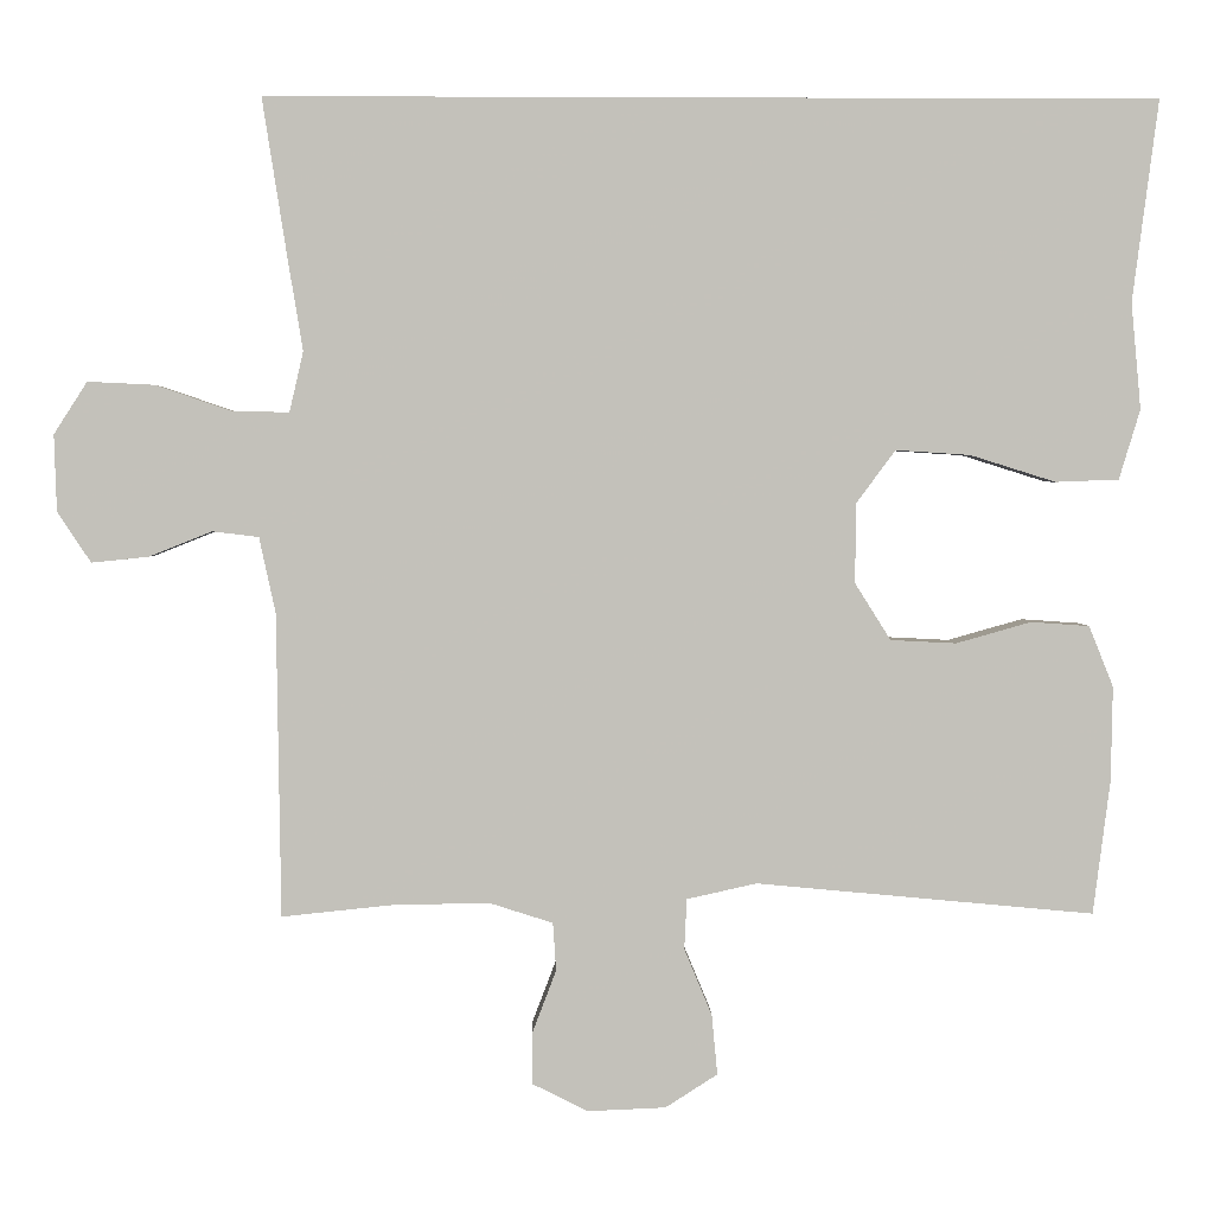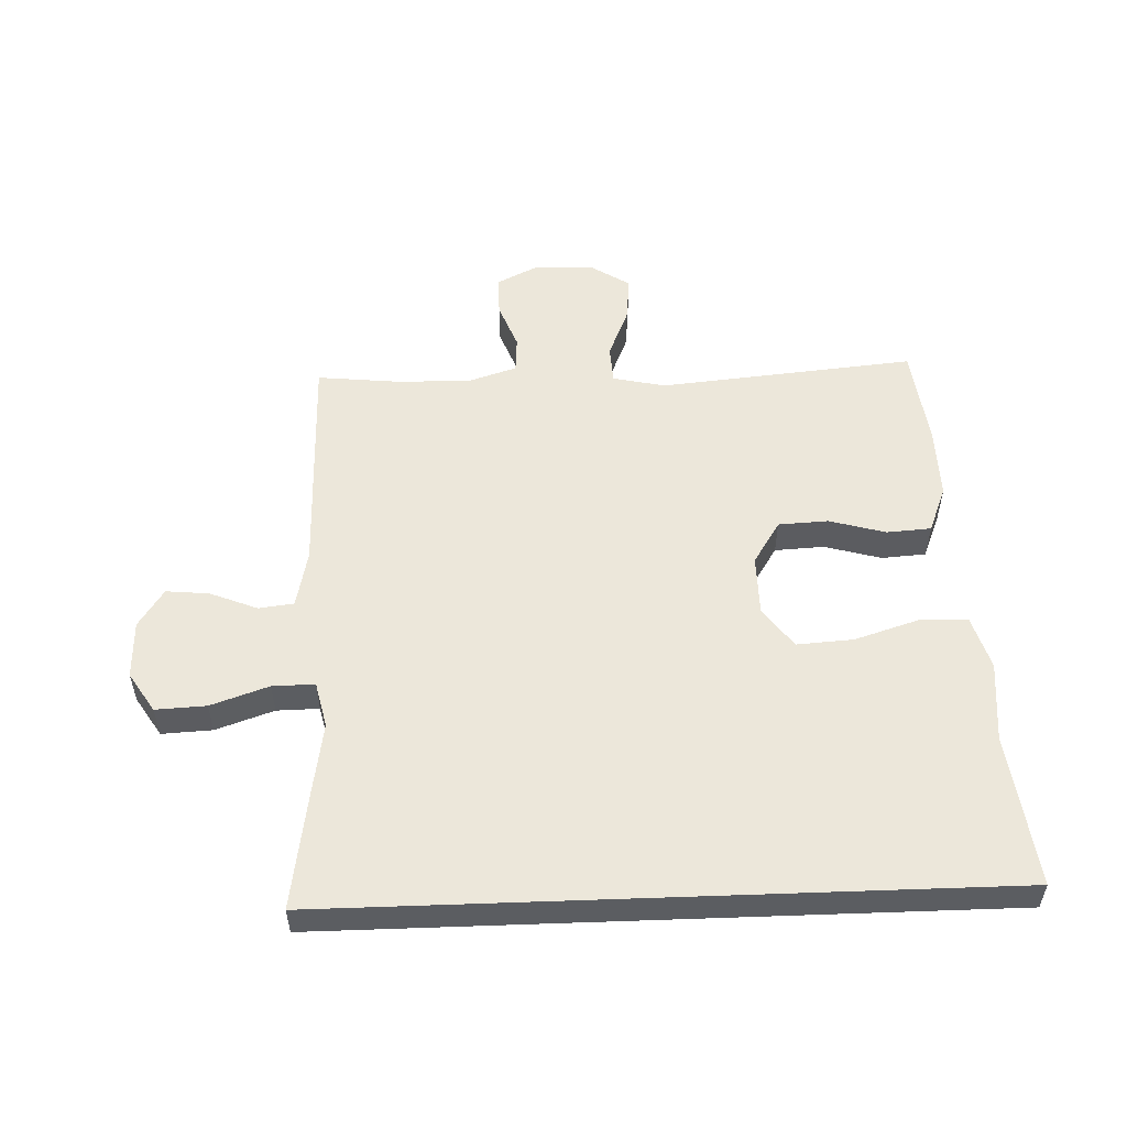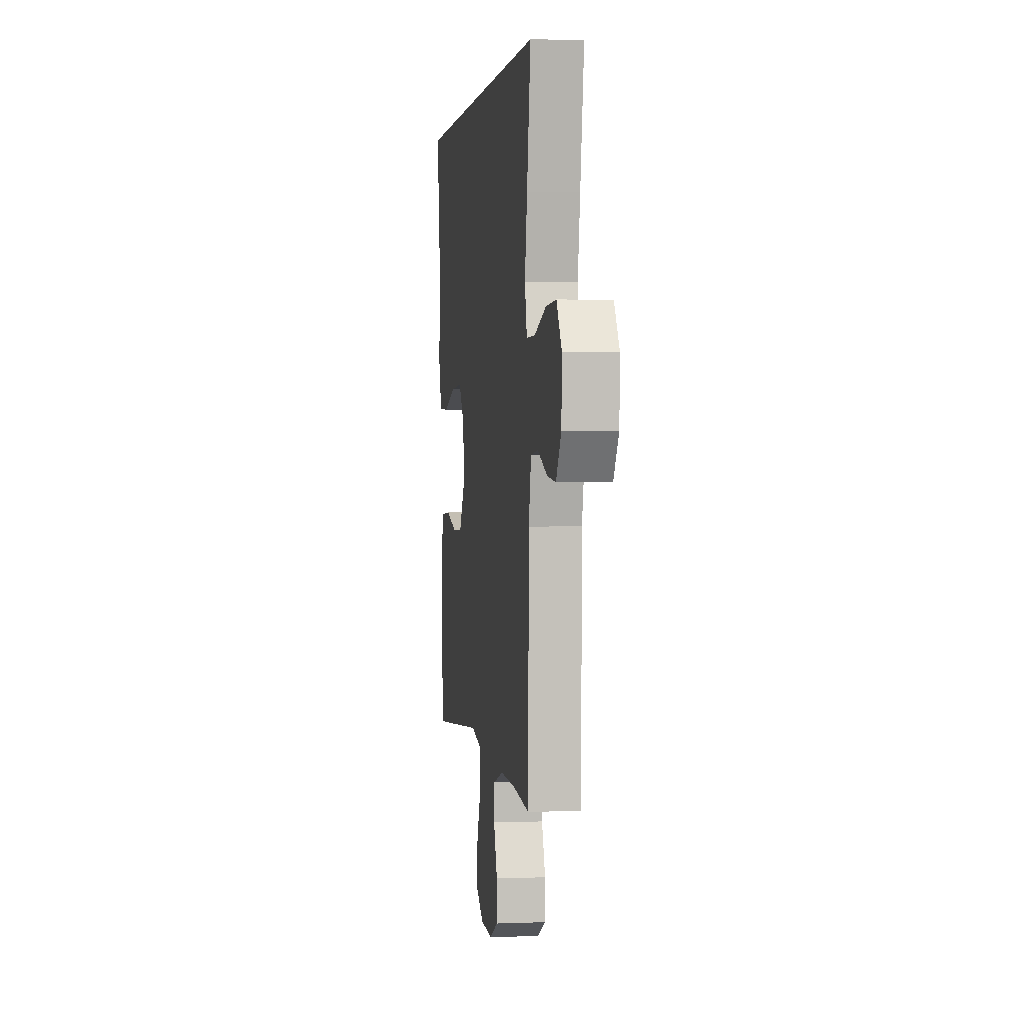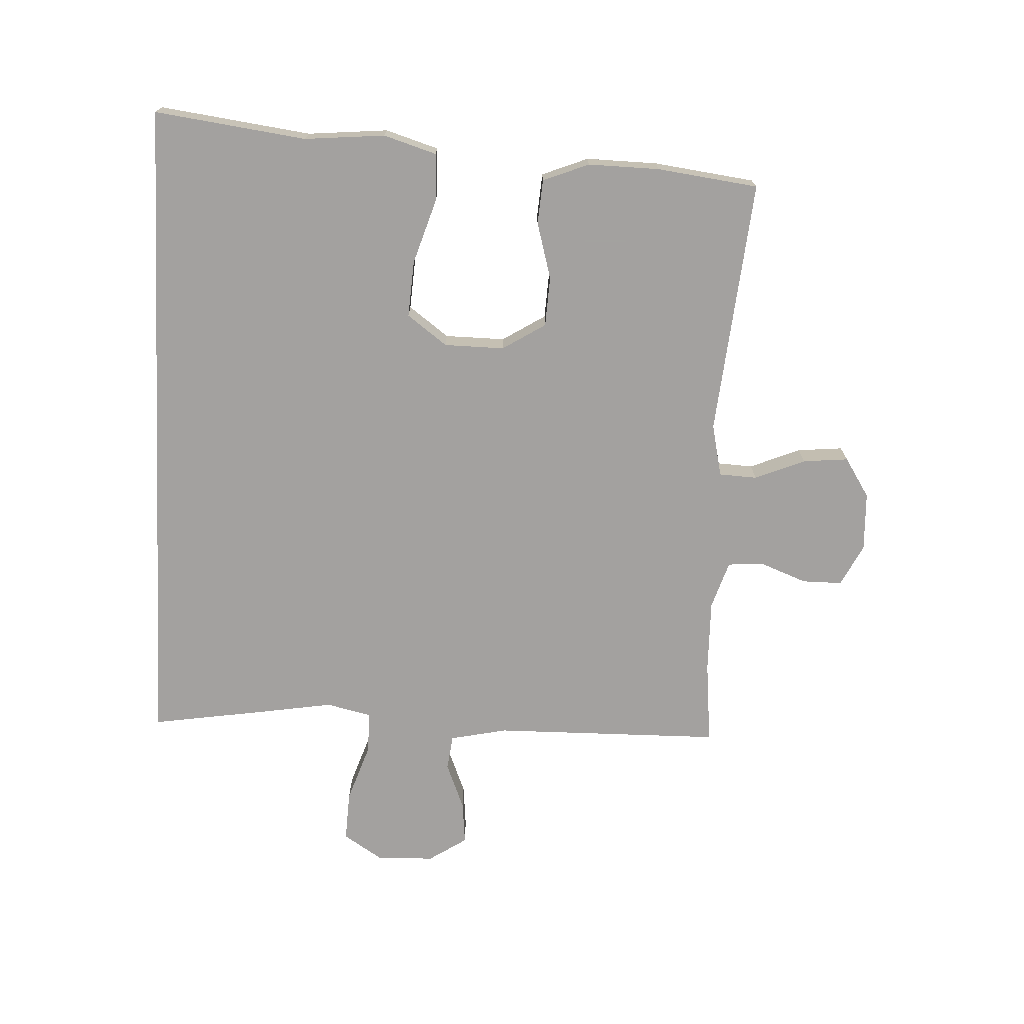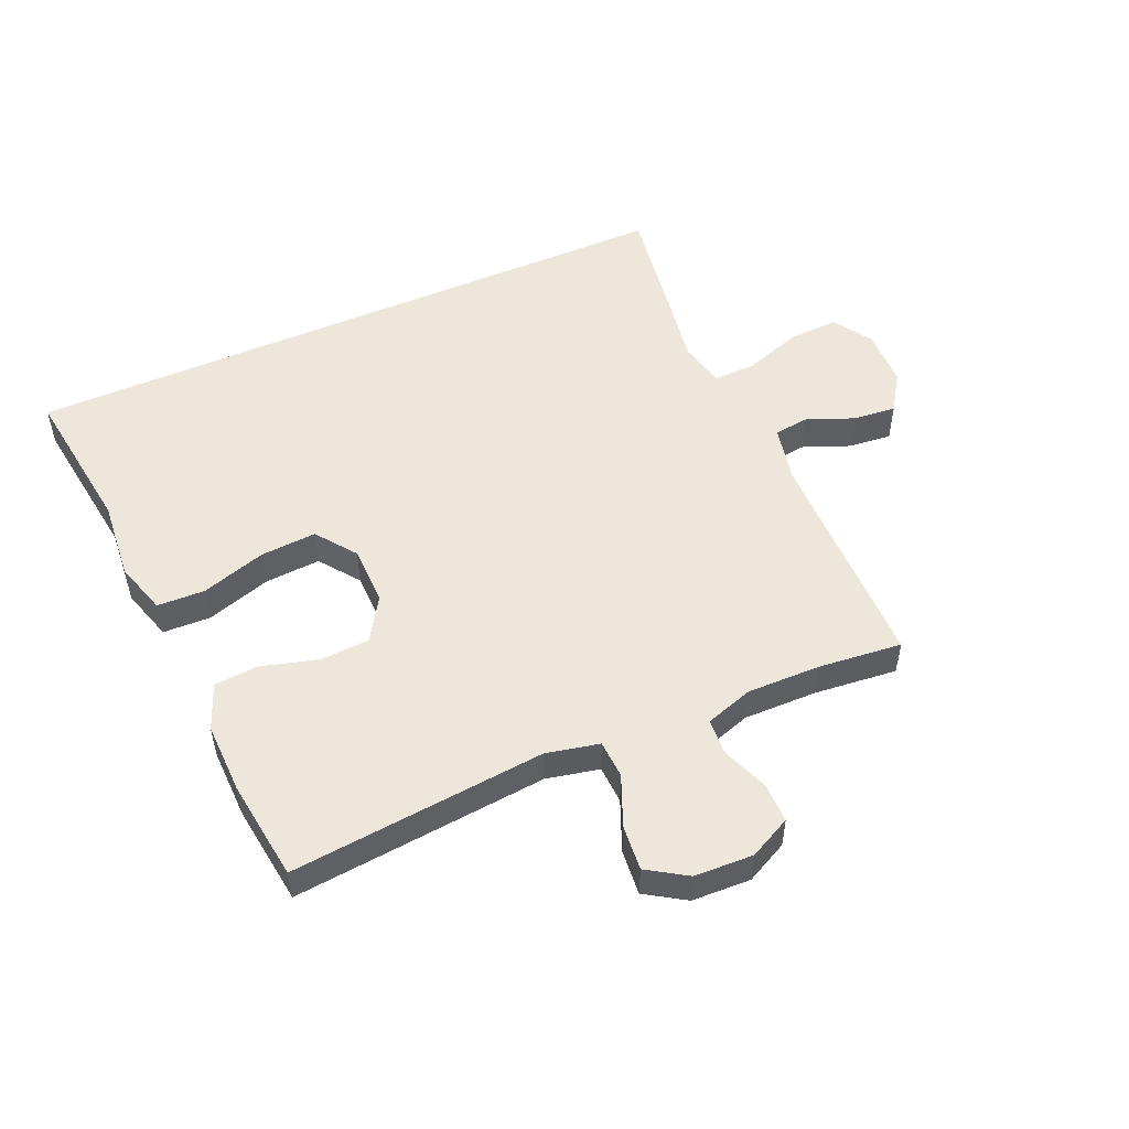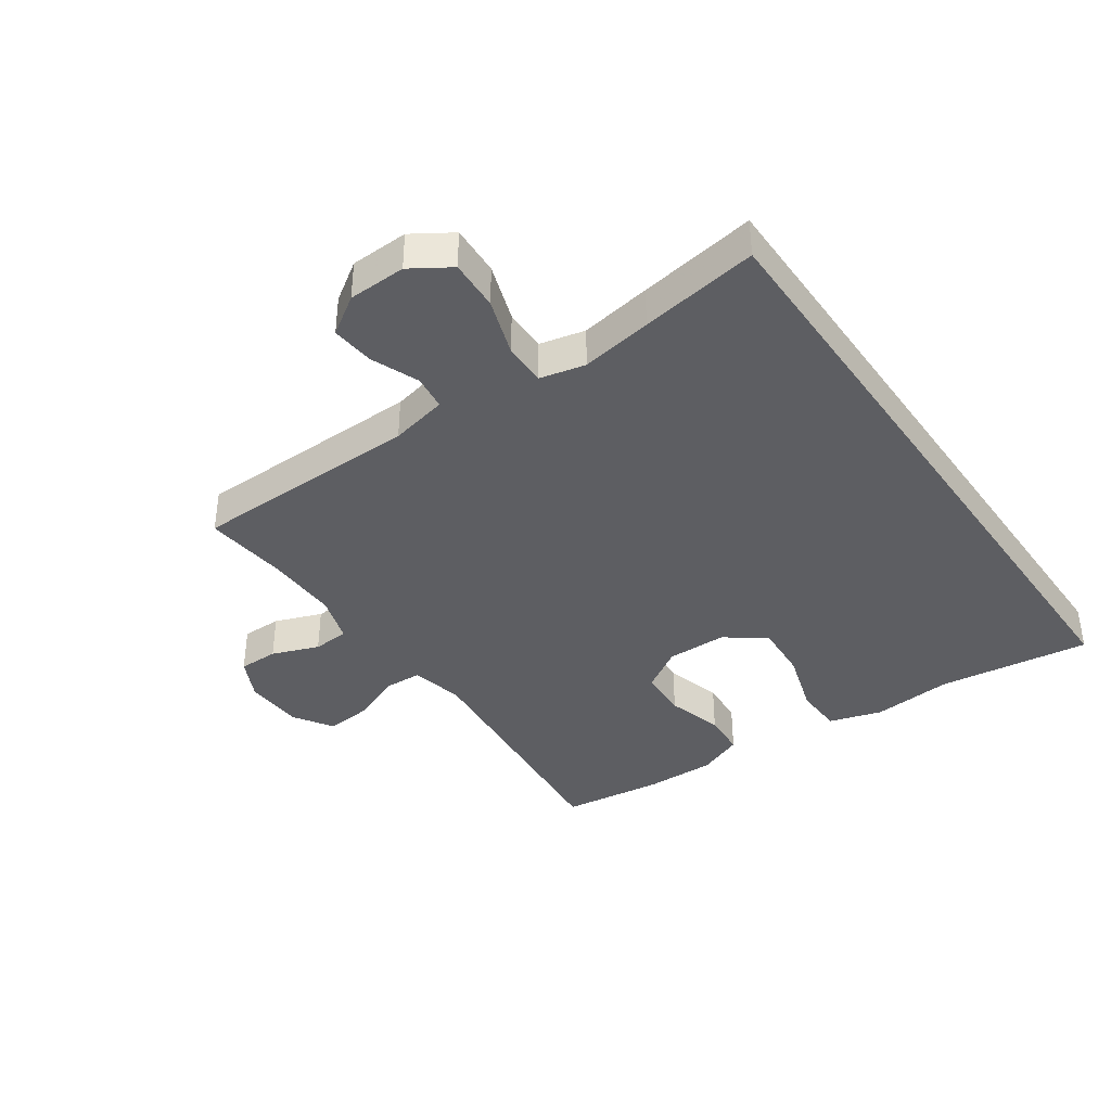
<metadata>
{"format":"obj","ext":"obj","renderer":"f3d","projection":"perspective","resolution":1024,"background":"white","views":[{"elev":2.7,"azim":-1.4,"up":"+Z"},{"elev":54.0,"azim":-2.1,"up":"+Y"},{"elev":1.9,"azim":-98.0,"up":"+Z"},{"elev":-72.3,"azim":87.2,"up":"+Y"},{"elev":51.8,"azim":156.2,"up":"+Y"},{"elev":-38.9,"azim":-55.1,"up":"+Y"}]}
</metadata>
<code>
v -0.519 0.07 0.5
v 0.574 0.07 0.5
v 0.542 0.07 0.253
v 0.554 0.07 0.122
v 0.528 0.07 0.036
v 0.45 0.07 0.033
v 0.345 0.07 0.066
v 0.253 0.07 0.072
v 0.205 0.07 0.007
v 0.204 0.07 -0.091
v 0.248 0.07 -0.161
v 0.329 0.07 -0.165
v 0.421 0.07 -0.139
v 0.493 0.07 -0.144
v 0.523 0.07 -0.219
v 0.521 0.07 -0.335
v 0.5 0.07 -0.5
v 0.084 0.07 -0.461
v -0.002 0.07 -0.48
v -0.005 0.07 -0.542
v 0.029 0.07 -0.624
v 0.036 0.07 -0.698
v -0.028 0.07 -0.739
v -0.124 0.07 -0.743
v -0.192 0.07 -0.709
v -0.192 0.07 -0.644
v -0.163 0.07 -0.568
v -0.167 0.07 -0.509
v -0.245 0.07 -0.484
v -0.364 0.07 -0.486
v -0.5 0.07 -0.5
v -0.505 0.07 -0.127
v -0.525 0.07 -0.034
v -0.582 0.07 -0.027
v -0.659 0.07 -0.058
v -0.729 0.07 -0.065
v -0.77 0.07 -0.003
v -0.773 0.07 0.091
v -0.732 0.07 0.155
v -0.65 0.07 0.151
v -0.556 0.07 0.119
v -0.487 0.07 0.118
v -0.47 0.07 0.192
v -0.489 0.07 0.308
v -0.519 0 0.5
v 0.574 0 0.5
v 0.542 0 0.253
v 0.554 0 0.122
v 0.528 0 0.036
v 0.45 0 0.033
v 0.345 0 0.066
v 0.253 0 0.072
v 0.205 0 0.007
v 0.204 0 -0.091
v 0.248 0 -0.161
v 0.329 0 -0.165
v 0.421 0 -0.139
v 0.493 0 -0.144
v 0.523 0 -0.219
v 0.521 0 -0.335
v 0.5 0 -0.5
v 0.084 0 -0.461
v -0.002 0 -0.48
v -0.005 0 -0.542
v 0.029 0 -0.624
v 0.036 0 -0.698
v -0.028 0 -0.739
v -0.124 0 -0.743
v -0.192 0 -0.709
v -0.192 0 -0.644
v -0.163 0 -0.568
v -0.167 0 -0.509
v -0.245 0 -0.484
v -0.364 0 -0.486
v -0.5 0 -0.5
v -0.505 0 -0.127
v -0.525 0 -0.034
v -0.582 0 -0.027
v -0.659 0 -0.058
v -0.729 0 -0.065
v -0.77 0 -0.003
v -0.773 0 0.091
v -0.732 0 0.155
v -0.65 0 0.151
v -0.556 0 0.119
v -0.487 0 0.118
v -0.47 0 0.192
v -0.489 0 0.308
f 1 2 3
f 44 1 3
f 43 44 3
f 42 43 3 4
f 39 40 41
f 38 39 41
f 37 38 41
f 36 37 41
f 35 36 41
f 34 35 41
f 33 34 41 42
f 32 33 42
f 30 31 32 42
f 29 30 42
f 28 29 42
f 25 26 27
f 24 25 27
f 23 24 27
f 22 23 27
f 21 22 27
f 20 21 27
f 19 20 27 28
f 18 19 28 42
f 16 17 18
f 15 16 18
f 14 15 18
f 13 14 18
f 12 13 18
f 11 12 18
f 10 11 18 42
f 4 5 6 7
f 4 7 8
f 42 4 8
f 9 10 42
f 8 9 42
f 47 46 45
f 47 45 88
f 47 88 87
f 48 47 87 86
f 85 84 83
f 85 83 82
f 85 82 81
f 85 81 80
f 85 80 79
f 85 79 78
f 86 85 78 77
f 86 77 76
f 86 76 75 74
f 86 74 73
f 86 73 72
f 71 70 69
f 71 69 68
f 71 68 67
f 71 67 66
f 71 66 65
f 71 65 64
f 72 71 64 63
f 86 72 63 62
f 62 61 60
f 62 60 59
f 62 59 58
f 62 58 57
f 62 57 56
f 62 56 55
f 86 62 55 54
f 51 50 49 48
f 52 51 48
f 52 48 86
f 86 54 53
f 86 53 52
f 1 45 46 2
f 2 46 47 3
f 3 47 48 4
f 4 48 49 5
f 5 49 50 6
f 6 50 51 7
f 7 51 52 8
f 8 52 53 9
f 9 53 54 10
f 10 54 55 11
f 11 55 56 12
f 12 56 57 13
f 13 57 58 14
f 14 58 59 15
f 15 59 60 16
f 16 60 61 17
f 17 61 62 18
f 18 62 63 19
f 19 63 64 20
f 20 64 65 21
f 21 65 66 22
f 22 66 67 23
f 23 67 68 24
f 24 68 69 25
f 25 69 70 26
f 26 70 71 27
f 27 71 72 28
f 28 72 73 29
f 29 73 74 30
f 30 74 75 31
f 31 75 76 32
f 32 76 77 33
f 33 77 78 34
f 34 78 79 35
f 35 79 80 36
f 36 80 81 37
f 37 81 82 38
f 38 82 83 39
f 39 83 84 40
f 40 84 85 41
f 41 85 86 42
f 42 86 87 43
f 43 87 88 44
f 44 88 45 1

</code>
